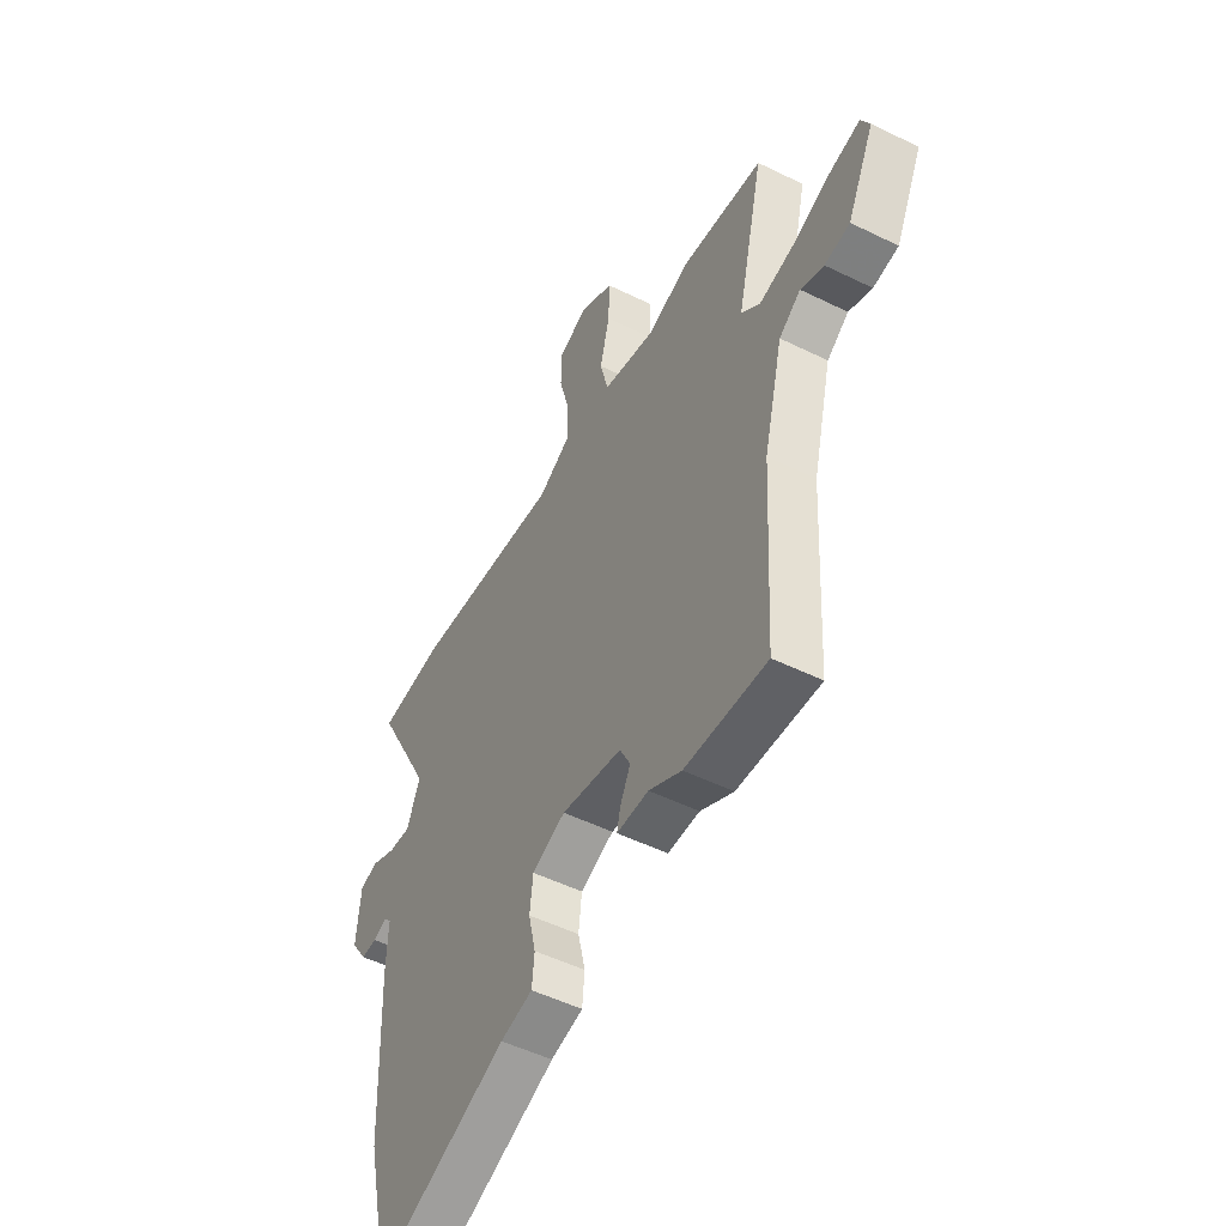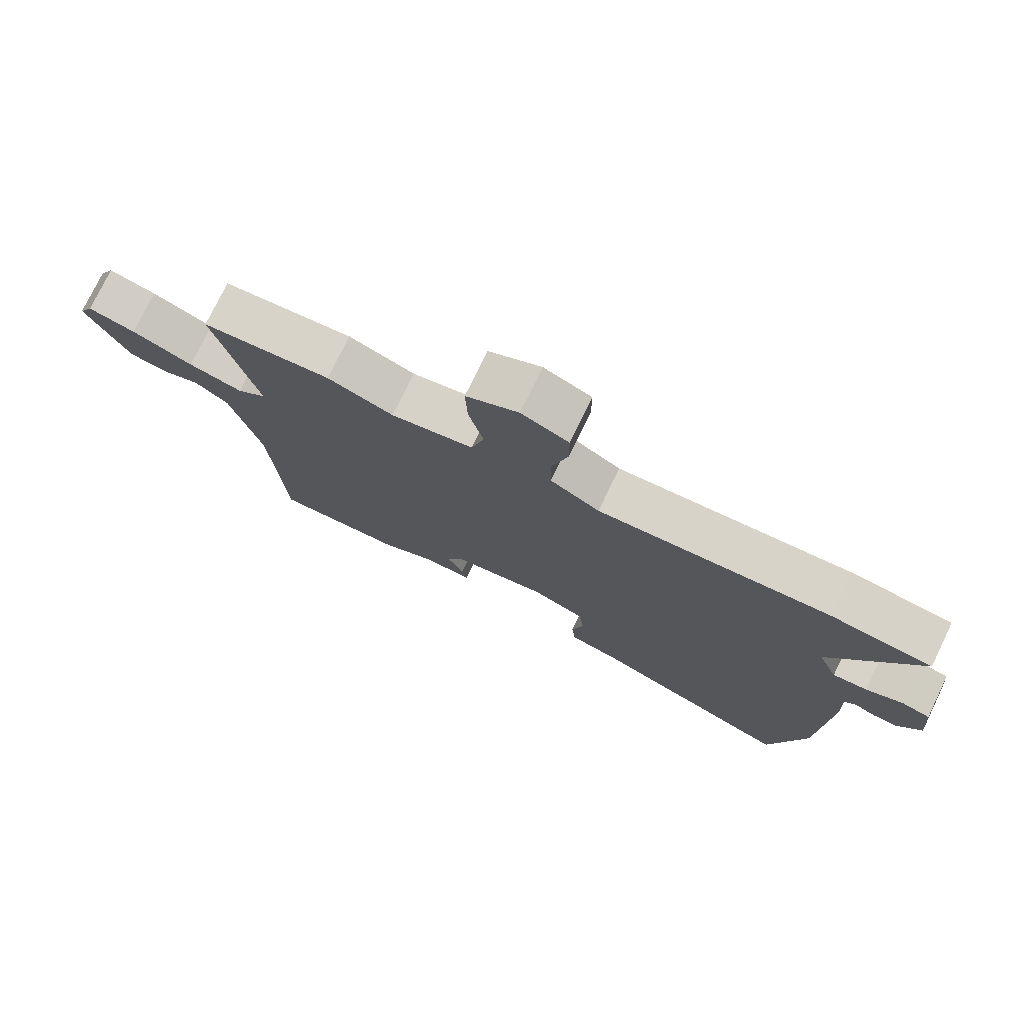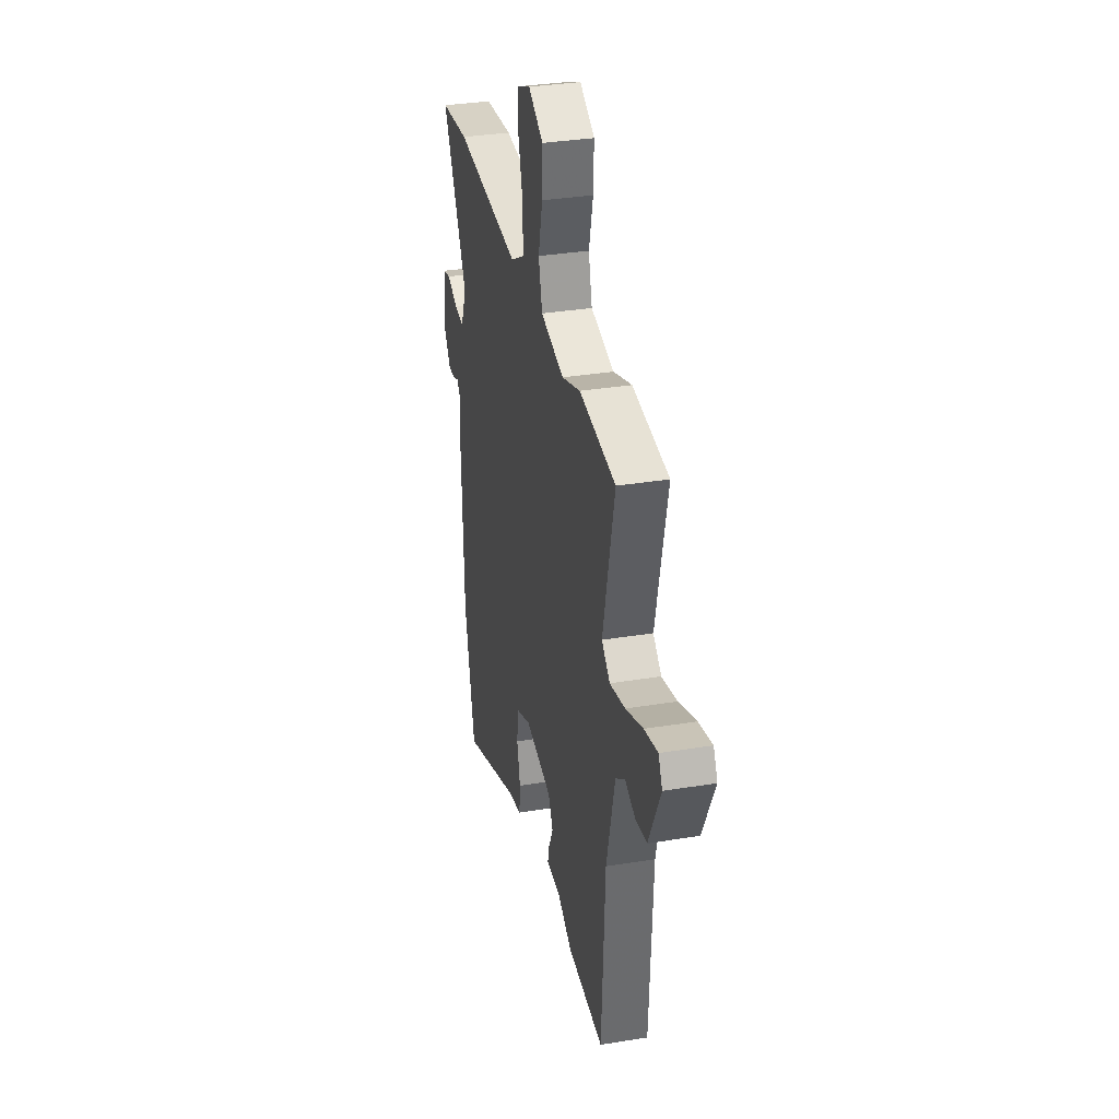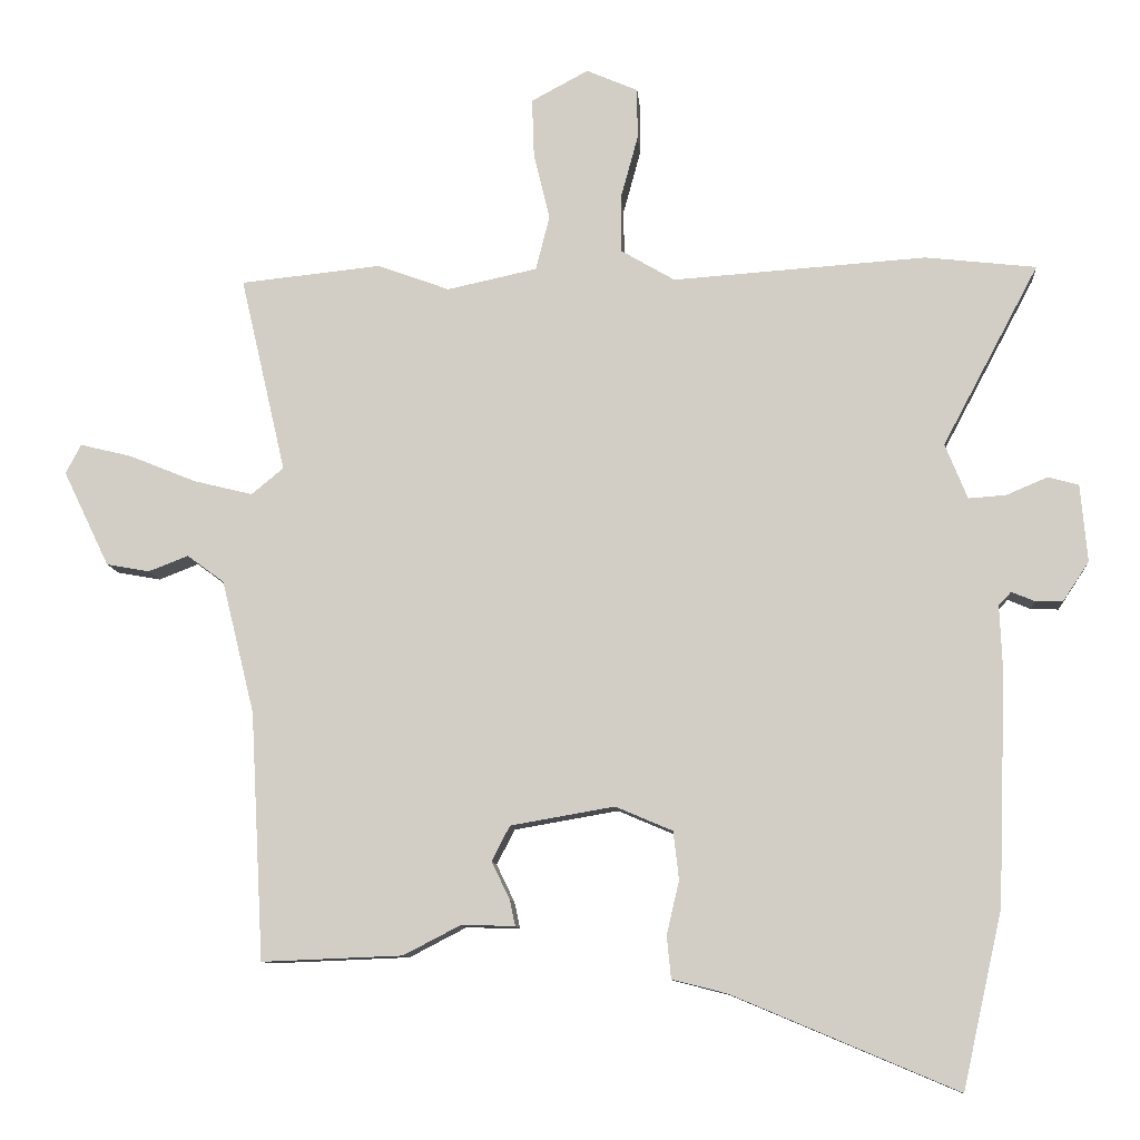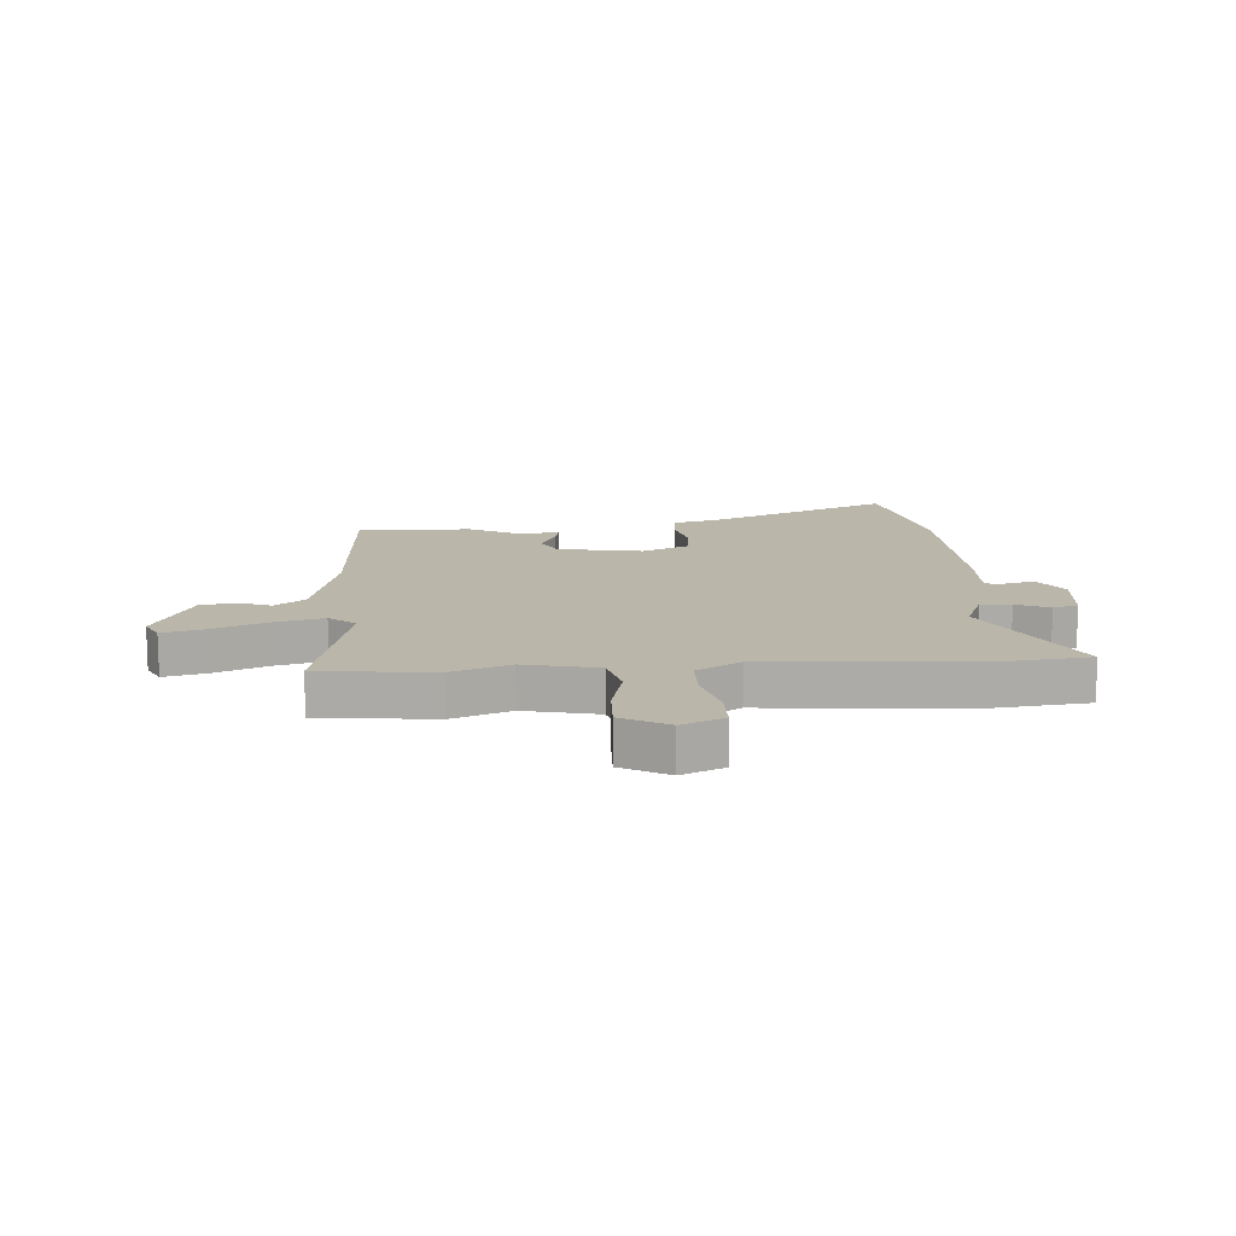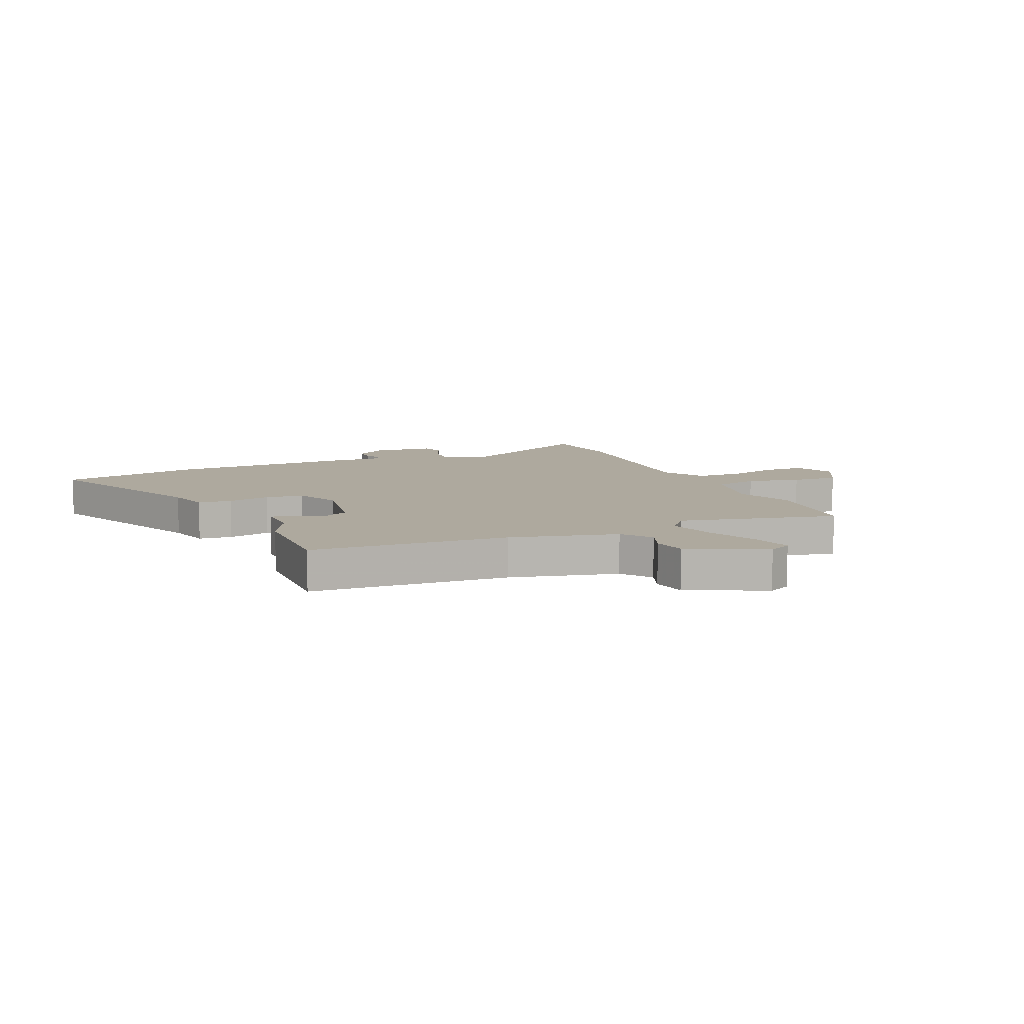
<metadata>
{"format":"obj","ext":"obj","renderer":"f3d","projection":"perspective","resolution":1024,"background":"white","views":[{"elev":-50.4,"azim":-118.4,"up":"+Z"},{"elev":76.5,"azim":25.9,"up":"+Z"},{"elev":33.9,"azim":-102.5,"up":"+Z"},{"elev":-10.0,"azim":4.6,"up":"+Z"},{"elev":13.8,"azim":-3.8,"up":"+Y"},{"elev":9.0,"azim":-113.7,"up":"+Y"}]}
</metadata>
<code>
v -0.569 0.07 0.493
v -0.367 0.07 0.514
v -0.264 0.07 0.476
v -0.135 0.07 0.504
v -0.115 0.07 0.582
v -0.138 0.07 0.677
v -0.141 0.07 0.762
v -0.059 0.07 0.806
v 0.015 0.07 0.774
v 0.015 0.07 0.7
v -0.01 0.07 0.609
v -0.009 0.07 0.528
v 0.068 0.07 0.483
v 0.432 0.07 0.508
v 0.591 0.07 0.49
v 0.453 0.07 0.23
v 0.485 0.07 0.151
v 0.539 0.07 0.155
v 0.598 0.07 0.18
v 0.642 0.07 0.168
v 0.652 0.07 0.057
v 0.614 0.07 0
v 0.575 0.07 0.001
v 0.542 0.07 0.015
v 0.524 0.07 -0.004
v 0.528 0.07 -0.099
v 0.516 0.07 -0.43
v 0.459 0.07 -0.683
v 0.136 0.07 -0.547
v 0.057 0.07 -0.527
v 0.051 0.07 -0.466
v 0.069 0.07 -0.389
v 0.061 0.07 -0.32
v -0.021 0.07 -0.285
v -0.17 0.07 -0.311
v -0.196 0.07 -0.361
v -0.17 0.07 -0.415
v -0.162 0.07 -0.452
v -0.24 0.07 -0.451
v -0.321 0.07 -0.493
v -0.523 0.07 -0.501
v -0.542 0.07 -0.146
v -0.589 0.07 0.045
v -0.642 0.07 0.084
v -0.699 0.07 0.062
v -0.761 0.07 0.073
v -0.827 0.07 0.21
v -0.805 0.07 0.252
v -0.731 0.07 0.234
v -0.635 0.07 0.195
v -0.55 0.07 0.174
v -0.504 0.07 0.212
v -0.569 0 0.493
v -0.367 0 0.514
v -0.264 0 0.476
v -0.135 0 0.504
v -0.115 0 0.582
v -0.138 0 0.677
v -0.141 0 0.762
v -0.059 0 0.806
v 0.015 0 0.774
v 0.015 0 0.7
v -0.01 0 0.609
v -0.009 0 0.528
v 0.068 0 0.483
v 0.432 0 0.508
v 0.591 0 0.49
v 0.453 0 0.23
v 0.485 0 0.151
v 0.539 0 0.155
v 0.598 0 0.18
v 0.642 0 0.168
v 0.652 0 0.057
v 0.614 0 0
v 0.575 0 0.001
v 0.542 0 0.015
v 0.524 0 -0.004
v 0.528 0 -0.099
v 0.516 0 -0.43
v 0.459 0 -0.683
v 0.136 0 -0.547
v 0.057 0 -0.527
v 0.051 0 -0.466
v 0.069 0 -0.389
v 0.061 0 -0.32
v -0.021 0 -0.285
v -0.17 0 -0.311
v -0.196 0 -0.361
v -0.17 0 -0.415
v -0.162 0 -0.452
v -0.24 0 -0.451
v -0.321 0 -0.493
v -0.523 0 -0.501
v -0.542 0 -0.146
v -0.589 0 0.045
v -0.642 0 0.084
v -0.699 0 0.062
v -0.761 0 0.073
v -0.827 0 0.21
v -0.805 0 0.252
v -0.731 0 0.234
v -0.635 0 0.195
v -0.55 0 0.174
v -0.504 0 0.212
f 48 49 50
f 47 48 50
f 46 47 50
f 45 46 50
f 44 45 50
f 43 44 50 51
f 42 43 51 52
f 41 42 52
f 40 41 52
f 39 40 52
f 38 39 52
f 37 38 52
f 36 37 52
f 29 30 31 32
f 29 32 33
f 28 29 33
f 27 28 33
f 26 27 33
f 25 26 33
f 24 25 33 34
f 22 23 24
f 21 22 24
f 20 21 24
f 19 20 24
f 18 19 24
f 24 34 35
f 18 24 35
f 17 18 35
f 13 14 15 16
f 16 17 35
f 13 16 35
f 12 13 35
f 9 10 11
f 8 9 11
f 7 8 11
f 6 7 11
f 5 6 11
f 12 35 36
f 11 12 36
f 5 11 36
f 4 5 36
f 52 1 2 3
f 3 4 36 52
f 102 101 100
f 102 100 99
f 102 99 98
f 102 98 97
f 102 97 96
f 103 102 96 95
f 104 103 95 94
f 104 94 93
f 104 93 92
f 104 92 91
f 104 91 90
f 104 90 89
f 104 89 88
f 84 83 82 81
f 85 84 81
f 85 81 80
f 85 80 79
f 85 79 78
f 85 78 77
f 86 85 77 76
f 76 75 74
f 76 74 73
f 76 73 72
f 76 72 71
f 76 71 70
f 87 86 76
f 87 76 70
f 87 70 69
f 68 67 66 65
f 87 69 68
f 87 68 65
f 87 65 64
f 63 62 61
f 63 61 60
f 63 60 59
f 63 59 58
f 63 58 57
f 88 87 64
f 88 64 63
f 88 63 57
f 88 57 56
f 55 54 53 104
f 104 88 56 55
f 1 53 54 2
f 2 54 55 3
f 3 55 56 4
f 4 56 57 5
f 5 57 58 6
f 6 58 59 7
f 7 59 60 8
f 8 60 61 9
f 9 61 62 10
f 10 62 63 11
f 11 63 64 12
f 12 64 65 13
f 13 65 66 14
f 14 66 67 15
f 15 67 68 16
f 16 68 69 17
f 17 69 70 18
f 18 70 71 19
f 19 71 72 20
f 20 72 73 21
f 21 73 74 22
f 22 74 75 23
f 23 75 76 24
f 24 76 77 25
f 25 77 78 26
f 26 78 79 27
f 27 79 80 28
f 28 80 81 29
f 29 81 82 30
f 30 82 83 31
f 31 83 84 32
f 32 84 85 33
f 33 85 86 34
f 34 86 87 35
f 35 87 88 36
f 36 88 89 37
f 37 89 90 38
f 38 90 91 39
f 39 91 92 40
f 40 92 93 41
f 41 93 94 42
f 42 94 95 43
f 43 95 96 44
f 44 96 97 45
f 45 97 98 46
f 46 98 99 47
f 47 99 100 48
f 48 100 101 49
f 49 101 102 50
f 50 102 103 51
f 51 103 104 52
f 52 104 53 1

</code>
